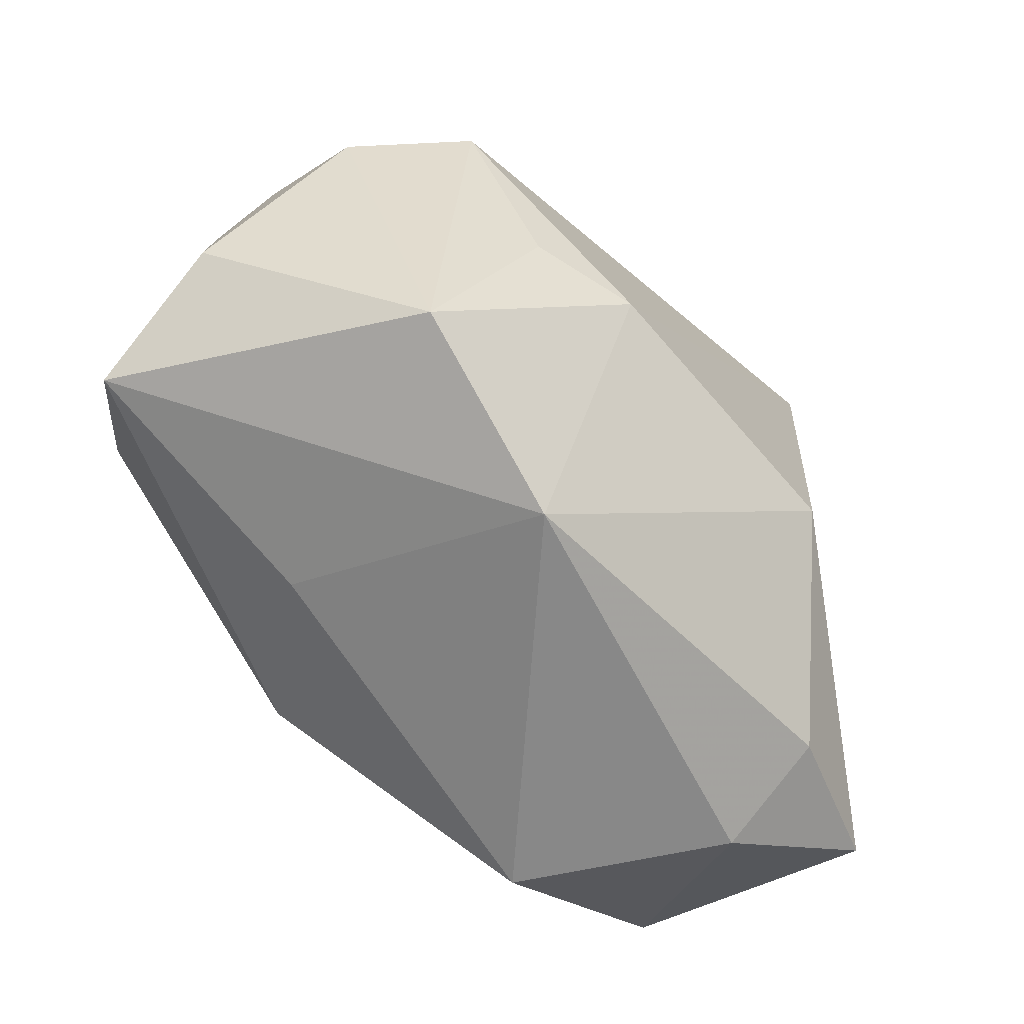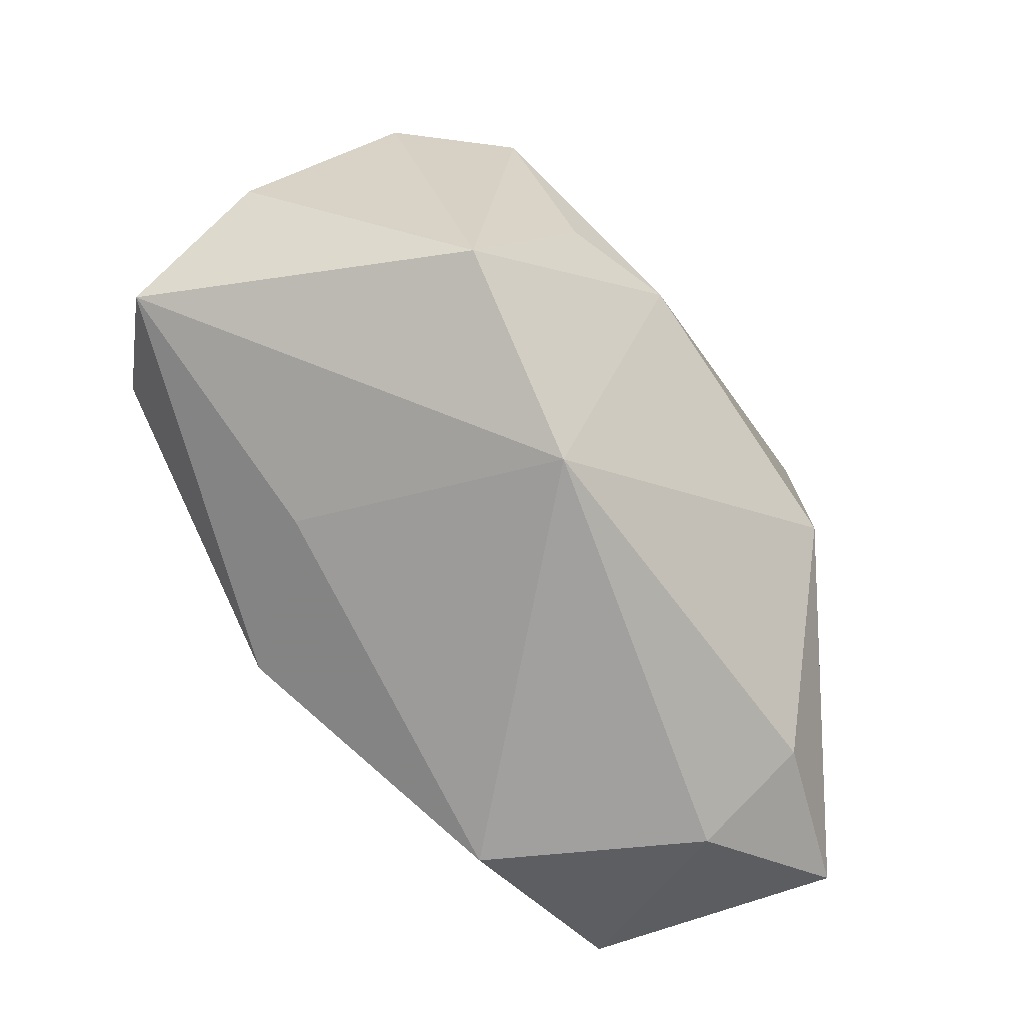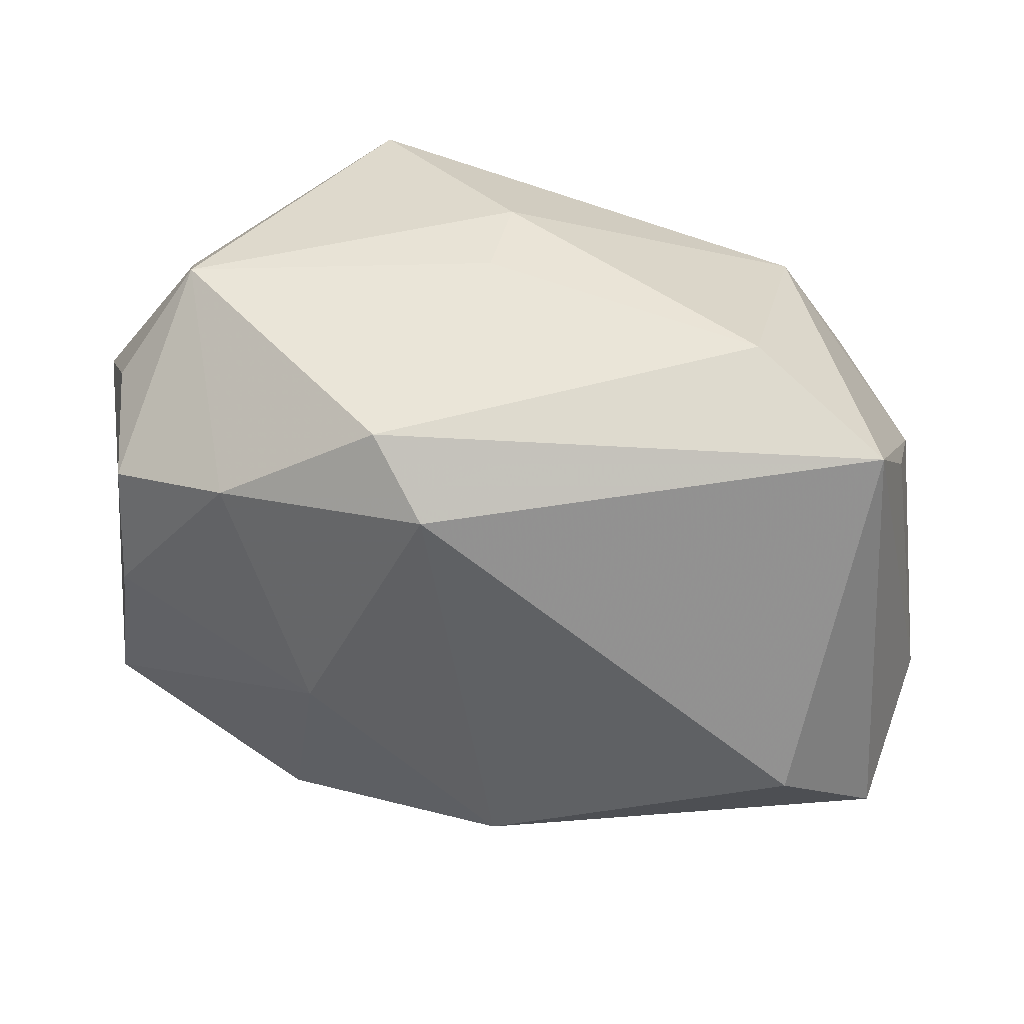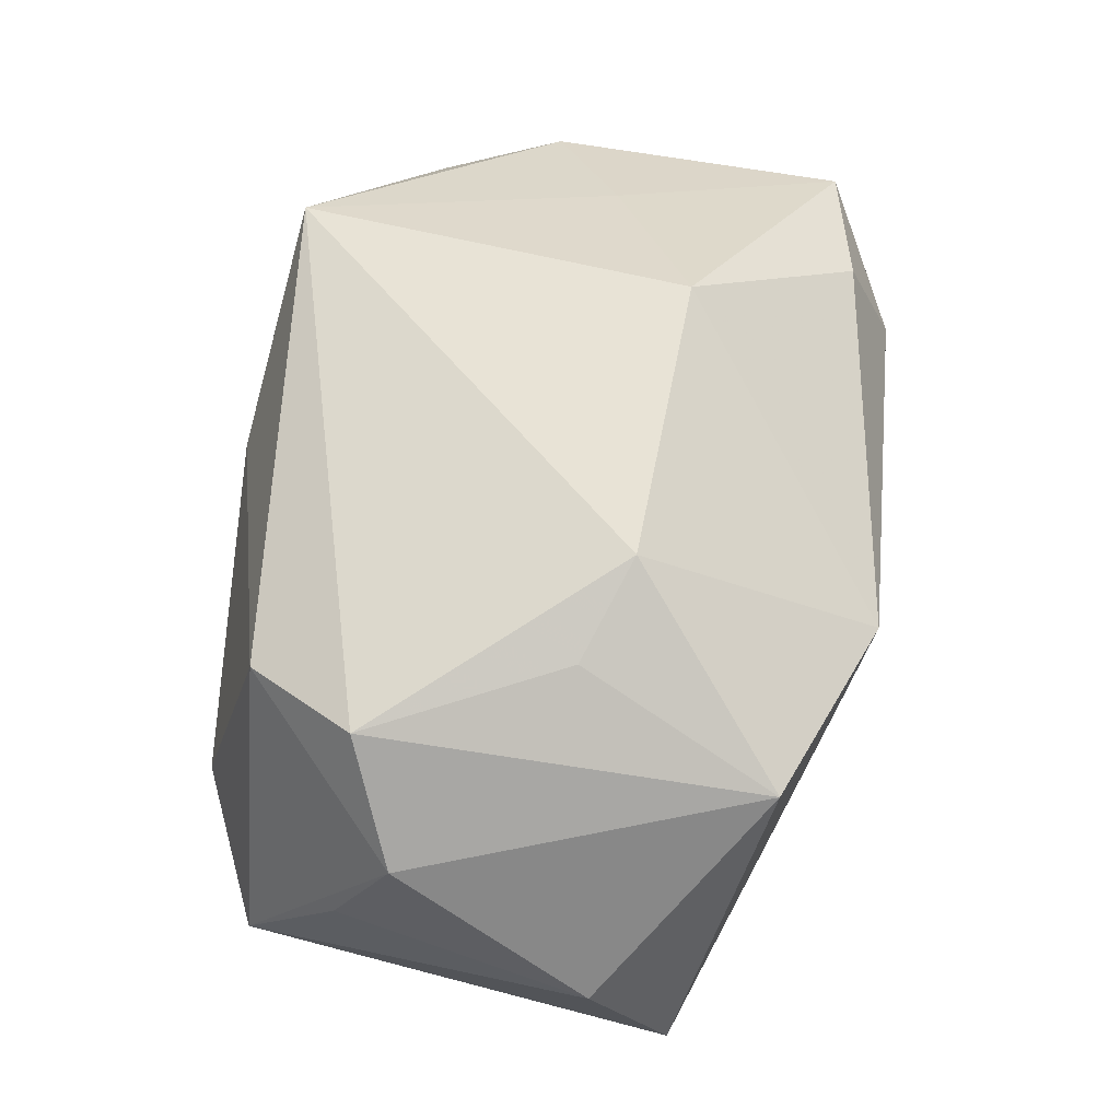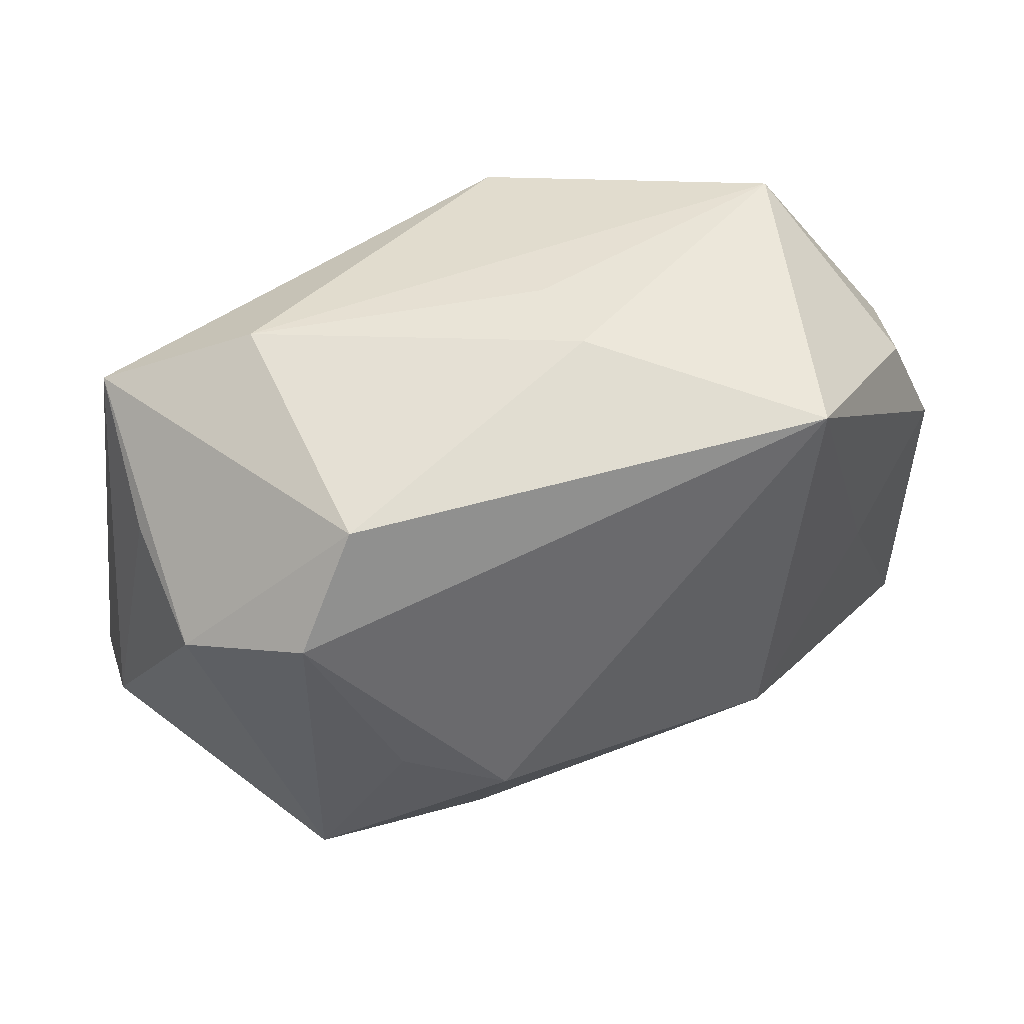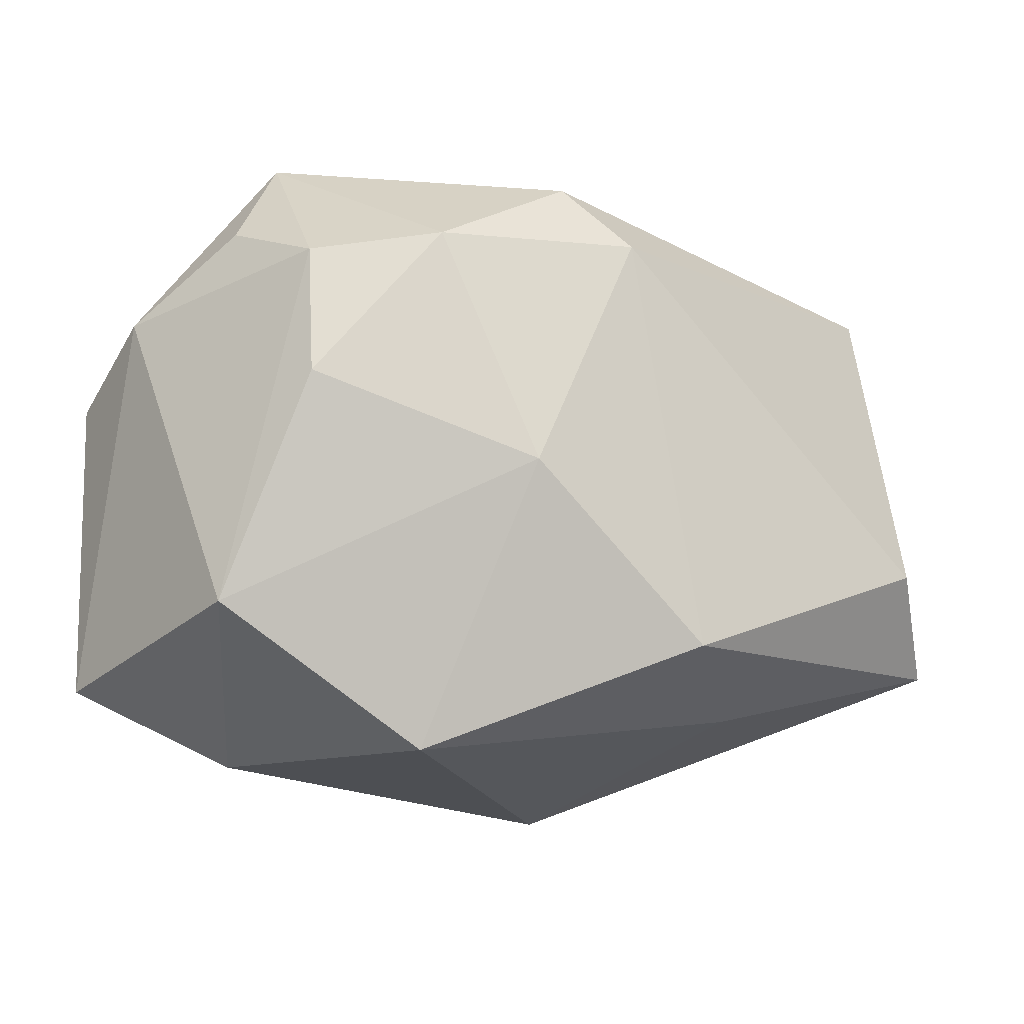
<metadata>
{"format":"obj","ext":"obj","renderer":"f3d","projection":"perspective","resolution":1024,"background":"white","views":[{"elev":-64.4,"azim":-51.5,"up":"+Y"},{"elev":-73.5,"azim":-58.4,"up":"+Y"},{"elev":41.9,"azim":-167.0,"up":"+Y"},{"elev":59.2,"azim":-81.6,"up":"+Z"},{"elev":45.7,"azim":-26.7,"up":"+Y"},{"elev":-16.3,"azim":147.0,"up":"+Y"}]}
</metadata>
<code>
v -0.02657 -0.02097 0.01232
v -0.02285 0.02555 -0.004169
v 0.01528 0.02283 0.02293
v -0.03893 -0.008391 -0.002402
v 0.01136 -0.009273 0.02357
v 0.02856 0.01228 -0.01629
v 0.0288 0.001631 -0.0177
v -0.03692 -0.01475 -0.01396
v 0.02321 -0.02227 0.01296
v -0.03552 0.00738 0.009
v -0.01323 -0.008116 0.02252
v 0.02468 -0.02612 0.003326
v -0.009817 -0.02732 0.01031
v 0.0004851 0.02609 0.009238
v -0.005155 -0.01704 -0.02257
v 0.02581 -0.001563 0.01618
v 0.03586 0.004831 0.01064
v 0.03586 -0.02001 0.009416
v 0.03586 0.009776 0.001068
v 0.01621 -0.02635 -0.01358
v 0.03112 0.01448 0.01082
v 0.0006184 0.02582 0.00181
v -0.03544 0.01238 -0.0003146
v 0.03097 0.01601 -0.00768
v -0.02836 0.01106 0.01717
v -0.02113 -0.004873 0.01894
v 0.01822 0.01498 -0.01952
v -0.01516 -0.02061 -0.01191
v 0.01087 -0.003812 -0.02257
v -0.02289 0.02005 0.01501
v 0.005401 0.02238 -0.01805
v -0.02994 -0.007411 -0.02056
v -0.003262 0.009192 -0.02169
v 0.03317 -0.01622 -0.01175
v -0.03402 0.02063 -0.009973
v 0.0007397 0.01699 -0.02164
v 0.0253 0.0248 -0.003378
f 36 32 35
f 5 13 9
f 9 18 5
f 20 29 34
f 34 29 7
f 19 18 34
f 34 6 19
f 7 6 34
f 5 18 16
f 16 3 5
f 5 3 11
f 11 13 5
f 11 1 13
f 25 3 30
f 25 11 3
f 3 21 37
f 37 21 19
f 30 3 14
f 3 37 14
f 8 1 4
f 13 1 8
f 4 35 8
f 8 35 32
f 18 9 12
f 20 34 12
f 12 34 18
f 12 13 20
f 12 9 13
f 33 32 36
f 15 29 20
f 15 8 32
f 32 33 15
f 36 29 15
f 15 33 36
f 17 16 18
f 3 16 17
f 17 21 3
f 17 18 19
f 19 21 17
f 23 35 4
f 30 35 10
f 10 25 30
f 35 23 10
f 10 23 4
f 4 1 10
f 1 25 10
f 1 11 26
f 26 25 1
f 11 25 26
f 36 35 31
f 19 6 24
f 24 37 19
f 6 37 24
f 20 13 28
f 13 8 28
f 28 15 20
f 8 15 28
f 27 37 6
f 27 31 37
f 36 31 27
f 27 29 36
f 27 6 7
f 7 29 27
f 37 31 2
f 2 31 35
f 2 35 30
f 30 14 2
f 22 14 37
f 37 2 22
f 22 2 14

</code>
